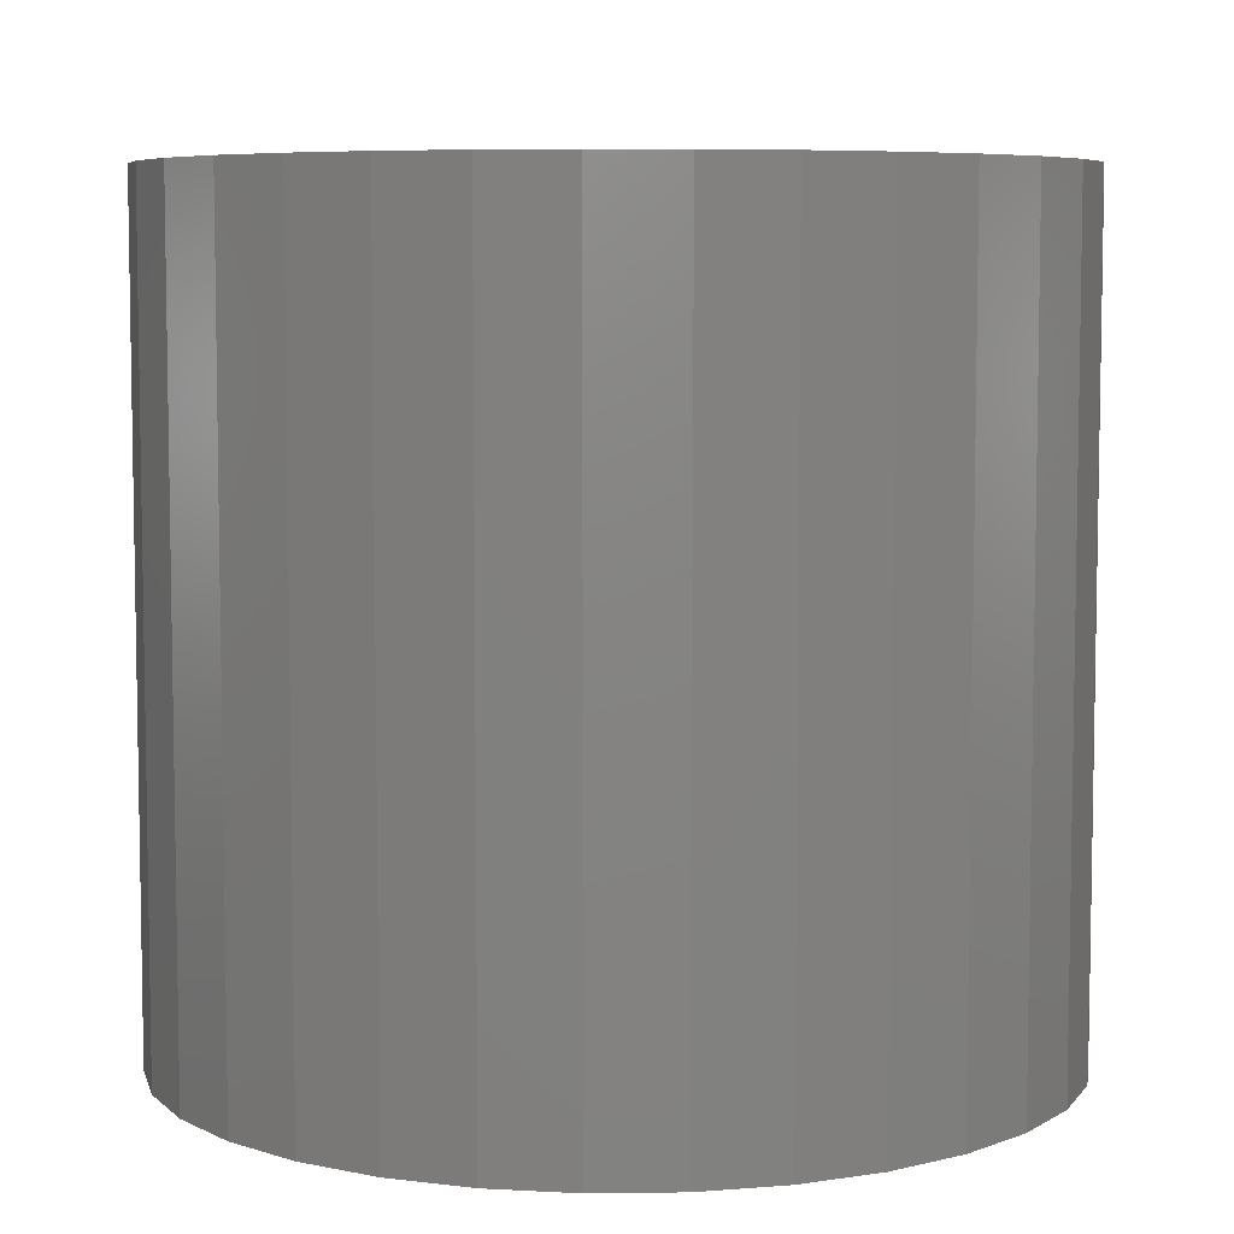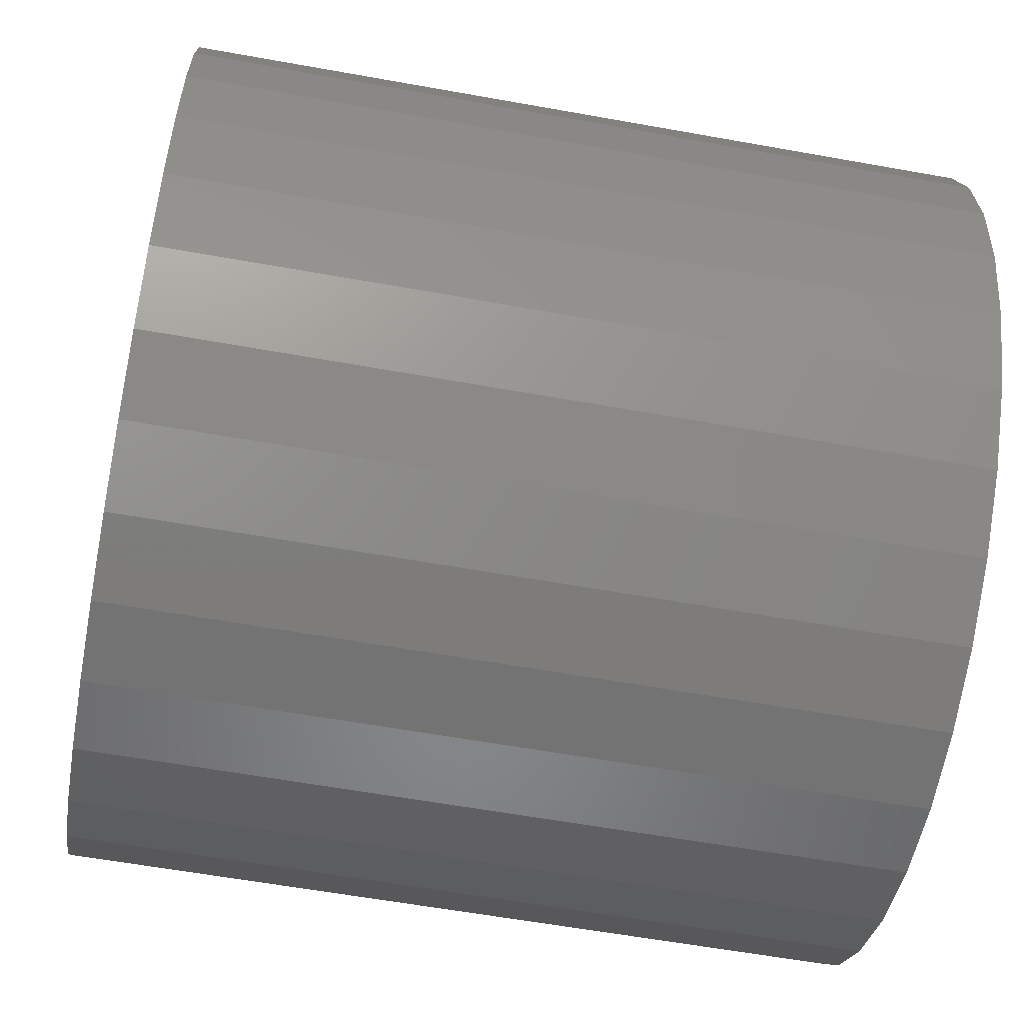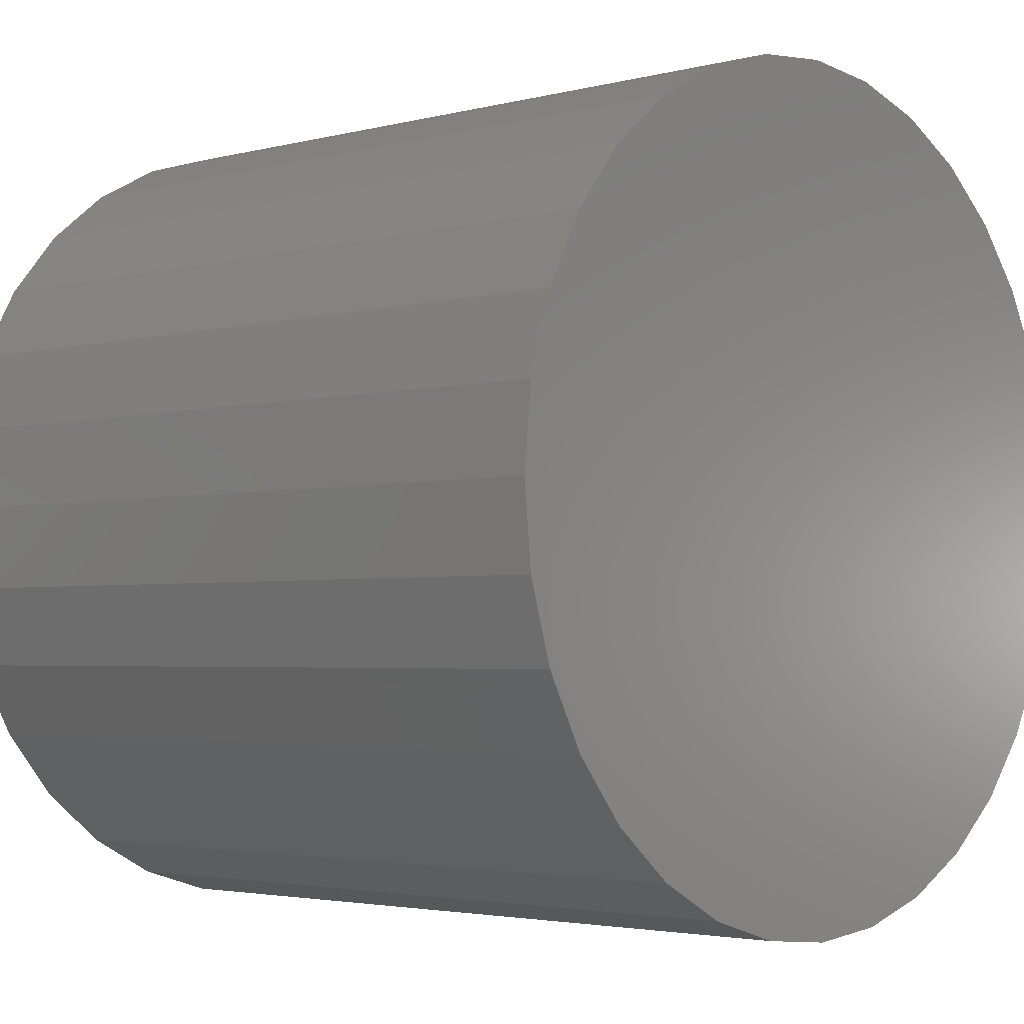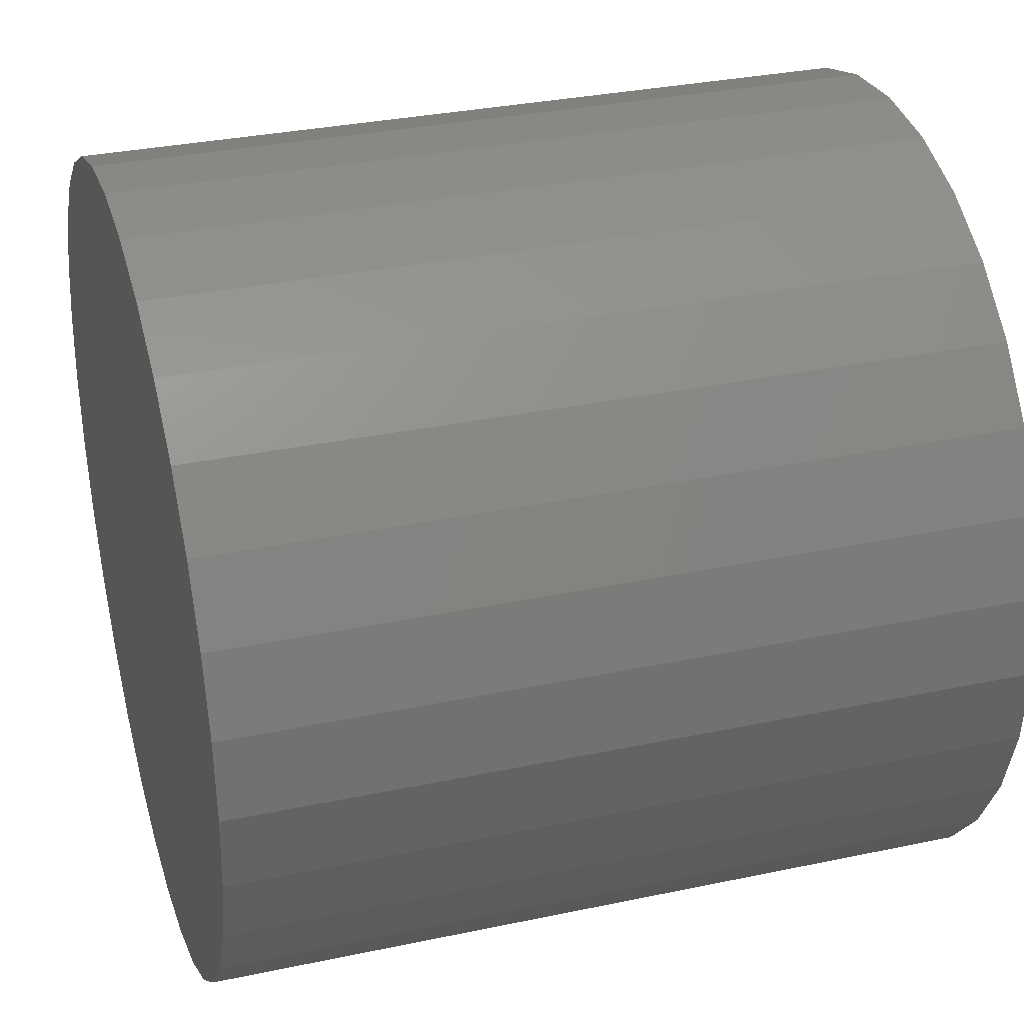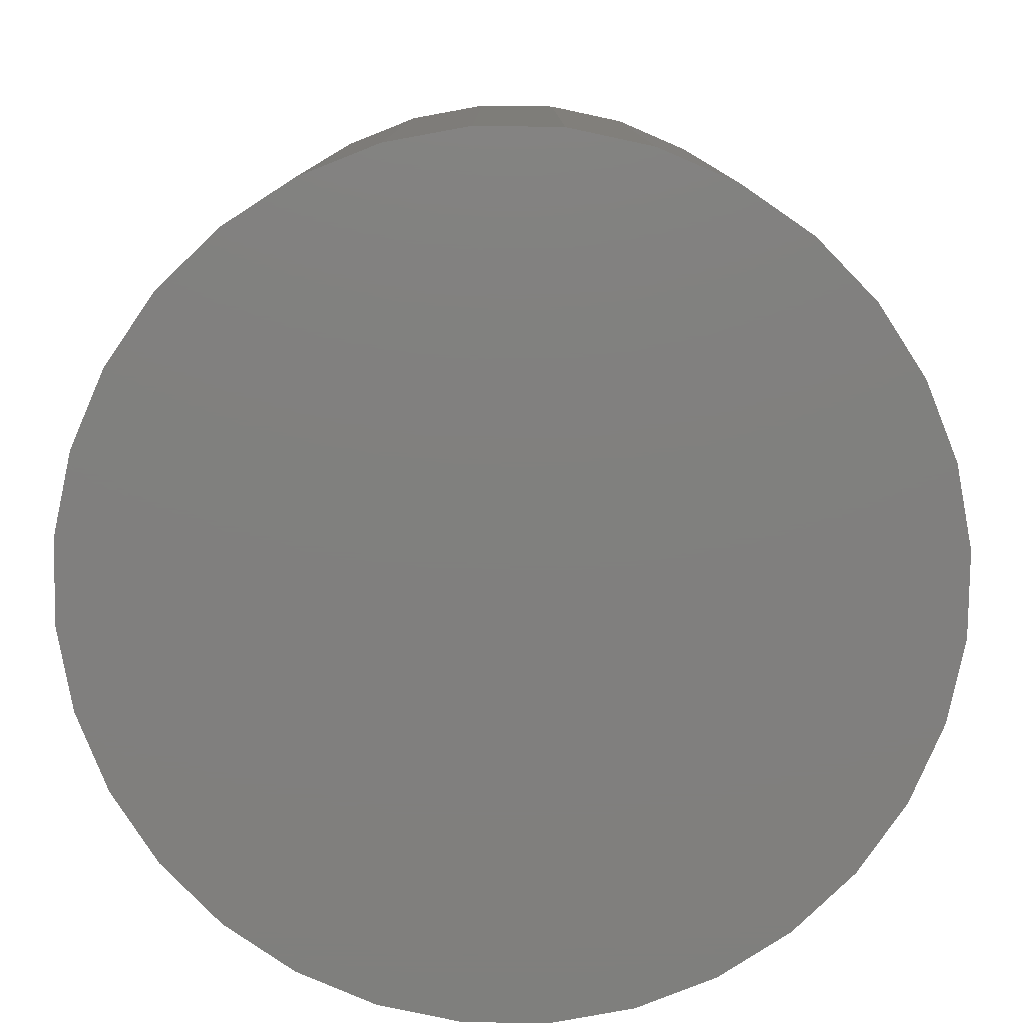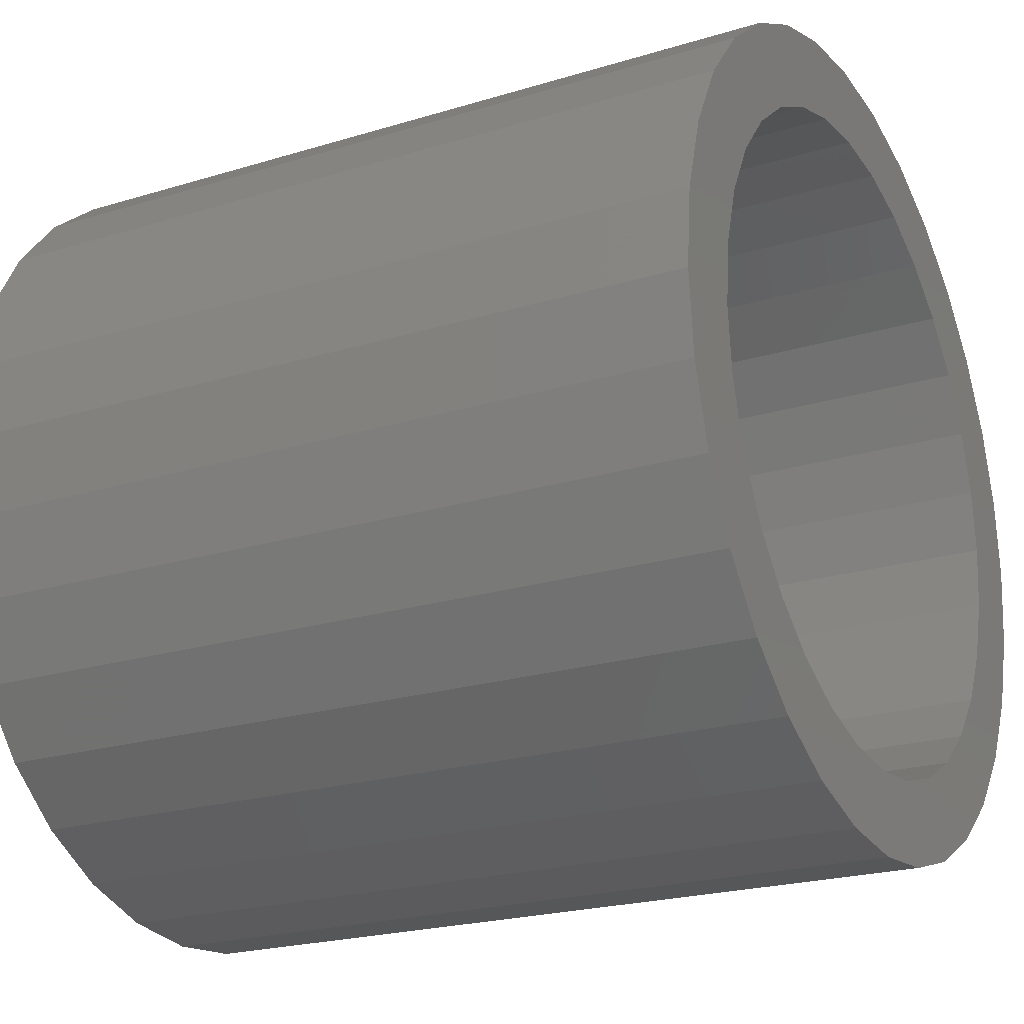
<metadata>
{"format":"stl","ext":"stl","renderer":"f3d","projection":"perspective","resolution":1024,"background":"white","views":[{"elev":6.6,"azim":3.5,"up":"+Y"},{"elev":-59.4,"azim":-100.5,"up":"+Z"},{"elev":-3.0,"azim":-47.8,"up":"+Z"},{"elev":32.2,"azim":73.5,"up":"+Z"},{"elev":-79.8,"azim":-85.2,"up":"+Y"},{"elev":-22.1,"azim":118.1,"up":"+Z"}]}
</metadata>
<code>
# stl→obj: 128 verts, 252 faces
v 0.1336 0 0.6164
v 0.1652 0 0.619
v 0.1543 0 0.6132
v 0.1238 0 0.6044
v 0.1447 0 0.6053
v 0.1368 0 0.5957
v 0.1165 0 0.5907
v 0.131 0 0.5848
v 0.112 0 0.5759
v 0.1274 0 0.5729
v 0.112 0 0.5451
v 0.1274 0 0.5482
v 0.131 0 0.5363
v 0.1165 0 0.5303
v 0.1368 0 0.5253
v 0.1238 0 0.5167
v 0.1447 0 0.5158
v 0.1336 0 0.5047
v 0.1543 0 0.5079
v 0.1652 0 0.502
v 0.2137 0 0.619
v 0.2018 0 0.6226
v 0.2333 0 0.6262
v 0.2453 0 0.6164
v 0.2247 0 0.6132
v 0.2342 0 0.6053
v 0.2551 0 0.6044
v 0.2421 0 0.5957
v 0.2624 0 0.5907
v 0.248 0 0.5848
v 0.2669 0 0.5759
v 0.2516 0 0.5729
v 0.2528 0 0.5605
v 0.248 0 0.5363
v 0.2516 0 0.5482
v 0.2669 0 0.5451
v 0.2624 0 0.5303
v 0.2421 0 0.5253
v 0.2551 0 0.5167
v 0.2342 0 0.5158
v 0.2247 0 0.5079
v 0.2453 0 0.5047
v 0.2137 0 0.502
v 0.2333 0 0.4949
v 0.2018 0 0.4984
v 0.2684 0 0.5605
v 0.1105 0 0.5605
v 0.1262 0 0.5605
v 0.1456 0 0.6262
v 0.1593 0 0.6335
v 0.1895 0 0.6238
v 0.1771 0 0.6226
v 0.1456 0 0.4949
v 0.1771 0 0.4984
v 0.1895 0 0.4972
v 0.1593 0 0.4876
v 0.1741 0 0.638
v 0.1895 0 0.6395
v 0.2049 0 0.638
v 0.2197 0 0.6335
v 0.2197 0 0.4876
v 0.2049 0 0.4831
v 0.1895 0 0.4816
v 0.1741 0 0.4831
v 0.2018 -0.1328 0.4984
v 0.2137 -0.1328 0.502
v 0.2247 -0.1328 0.5079
v 0.2342 -0.1328 0.5158
v 0.2421 -0.1328 0.5253
v 0.248 -0.1328 0.5363
v 0.2516 -0.1328 0.5482
v 0.2528 -0.1328 0.5605
v 0.1895 -0.1328 0.4972
v 0.1771 -0.1328 0.4984
v 0.1652 -0.1328 0.502
v 0.1543 -0.1328 0.5079
v 0.1447 -0.1328 0.5158
v 0.1368 -0.1328 0.5253
v 0.131 -0.1328 0.5363
v 0.1274 -0.1328 0.5482
v 0.1262 -0.1328 0.5605
v 0.1771 -0.1328 0.6226
v 0.1652 -0.1328 0.619
v 0.1543 -0.1328 0.6132
v 0.1447 -0.1328 0.6053
v 0.1368 -0.1328 0.5957
v 0.131 -0.1328 0.5848
v 0.1274 -0.1328 0.5729
v 0.1895 -0.1328 0.6238
v 0.2018 -0.1328 0.6226
v 0.2137 -0.1328 0.619
v 0.2247 -0.1328 0.6132
v 0.2342 -0.1328 0.6053
v 0.2421 -0.1328 0.5957
v 0.248 -0.1328 0.5848
v 0.2516 -0.1328 0.5729
v 0.1741 -0.1484 0.638
v 0.2049 -0.1484 0.638
v 0.1895 -0.1484 0.6395
v 0.1593 -0.1484 0.6335
v 0.2197 -0.1484 0.6335
v 0.1456 -0.1484 0.6262
v 0.2333 -0.1484 0.6262
v 0.1336 -0.1484 0.6164
v 0.2453 -0.1484 0.6164
v 0.2453 -0.1484 0.5047
v 0.1456 -0.1484 0.4949
v 0.2333 -0.1484 0.4949
v 0.1593 -0.1484 0.4876
v 0.2197 -0.1484 0.4876
v 0.1741 -0.1484 0.4831
v 0.2049 -0.1484 0.4831
v 0.1895 -0.1484 0.4816
v 0.2551 -0.1484 0.6044
v 0.1238 -0.1484 0.6044
v 0.2624 -0.1484 0.5907
v 0.1165 -0.1484 0.5907
v 0.2669 -0.1484 0.5759
v 0.112 -0.1484 0.5759
v 0.2684 -0.1484 0.5605
v 0.1105 -0.1484 0.5605
v 0.2669 -0.1484 0.5451
v 0.112 -0.1484 0.5451
v 0.2624 -0.1484 0.5303
v 0.1165 -0.1484 0.5303
v 0.2551 -0.1484 0.5167
v 0.1238 -0.1484 0.5167
v 0.1336 -0.1484 0.5047
f 1 2 3
f 3 4 1
f 5 4 3
f 4 5 6
f 6 7 4
f 7 6 8
f 8 9 7
f 10 9 8
f 11 12 13
f 13 14 11
f 15 14 13
f 16 14 15
f 17 16 15
f 18 16 17
f 18 17 19
f 20 18 19
f 21 22 23
f 24 21 23
f 25 21 24
f 26 25 24
f 27 26 24
f 28 26 27
f 29 28 27
f 30 28 29
f 31 30 29
f 31 32 30
f 32 31 33
f 34 35 36
f 37 34 36
f 37 38 34
f 38 37 39
f 40 38 39
f 41 40 39
f 42 41 39
f 42 43 41
f 43 42 44
f 45 43 44
f 46 36 35
f 46 35 33
f 46 33 31
f 47 9 10
f 47 10 48
f 47 48 12
f 47 12 11
f 49 50 51
f 49 51 52
f 49 52 2
f 49 2 1
f 53 18 20
f 53 20 54
f 53 54 55
f 53 55 56
f 51 50 57
f 51 57 58
f 51 58 59
f 51 59 60
f 51 60 23
f 51 23 22
f 55 45 44
f 55 44 61
f 55 61 62
f 55 62 63
f 55 63 64
f 55 64 56
f 55 65 45
f 45 65 66
f 45 66 43
f 43 66 67
f 43 67 41
f 41 67 68
f 41 68 40
f 40 68 69
f 40 69 38
f 38 69 70
f 38 70 34
f 34 70 71
f 34 71 35
f 35 71 72
f 35 72 33
f 65 55 73
f 73 55 54
f 73 54 74
f 74 54 20
f 74 20 75
f 75 20 19
f 75 19 76
f 76 19 17
f 76 17 77
f 77 17 15
f 77 15 78
f 78 15 13
f 78 13 79
f 79 13 12
f 79 12 80
f 80 12 48
f 80 48 81
f 51 82 52
f 52 82 83
f 52 83 2
f 2 83 84
f 2 84 3
f 3 84 85
f 3 85 5
f 5 85 86
f 5 86 6
f 6 86 87
f 6 87 8
f 8 87 88
f 8 88 10
f 10 88 81
f 10 81 48
f 82 51 89
f 89 51 22
f 89 22 90
f 90 22 21
f 90 21 91
f 91 21 25
f 91 25 92
f 92 25 26
f 92 26 93
f 93 26 28
f 93 28 94
f 94 28 30
f 94 30 95
f 95 30 32
f 95 32 96
f 96 32 33
f 96 33 72
f 89 90 82
f 83 82 90
f 91 83 90
f 84 83 91
f 92 84 91
f 85 84 92
f 93 85 92
f 86 85 93
f 94 86 93
f 68 77 69
f 76 77 68
f 67 76 68
f 75 76 67
f 66 75 67
f 74 75 66
f 65 74 66
f 73 74 65
f 77 78 69
f 69 78 79
f 69 79 70
f 70 79 80
f 70 80 71
f 71 80 81
f 71 81 72
f 72 81 88
f 72 88 96
f 96 88 87
f 96 87 95
f 95 87 86
f 95 86 94
f 97 98 99
f 98 97 100
f 98 100 101
f 101 100 102
f 101 102 103
f 103 102 104
f 103 104 105
f 106 107 108
f 108 107 109
f 108 109 110
f 110 109 111
f 110 111 112
f 112 111 113
f 105 104 114
f 114 104 115
f 114 115 116
f 116 115 117
f 116 117 118
f 118 117 119
f 118 119 120
f 120 119 121
f 120 121 122
f 122 121 123
f 122 123 124
f 124 123 125
f 124 125 126
f 126 125 127
f 126 127 106
f 106 127 128
f 106 128 107
f 46 120 36
f 36 120 122
f 36 122 37
f 37 122 124
f 37 124 39
f 39 124 126
f 39 126 42
f 42 126 106
f 42 106 44
f 44 106 108
f 44 108 61
f 61 108 110
f 61 110 62
f 62 110 112
f 62 112 63
f 63 112 113
f 63 113 64
f 64 113 111
f 64 111 56
f 56 111 109
f 56 109 53
f 53 109 107
f 53 107 18
f 18 107 128
f 18 128 16
f 16 128 127
f 16 127 14
f 14 127 125
f 14 125 11
f 11 125 123
f 11 123 47
f 47 123 121
f 47 121 9
f 9 121 119
f 9 119 7
f 7 119 117
f 7 117 4
f 4 117 115
f 4 115 1
f 1 115 104
f 1 104 49
f 49 104 102
f 49 102 50
f 50 102 100
f 50 100 57
f 57 100 97
f 57 97 58
f 58 97 99
f 58 99 59
f 59 99 98
f 59 98 60
f 60 98 101
f 60 101 23
f 23 101 103
f 23 103 24
f 24 103 105
f 24 105 27
f 27 105 114
f 27 114 29
f 29 114 116
f 29 116 31
f 31 116 118
f 31 118 46
f 46 118 120

</code>
